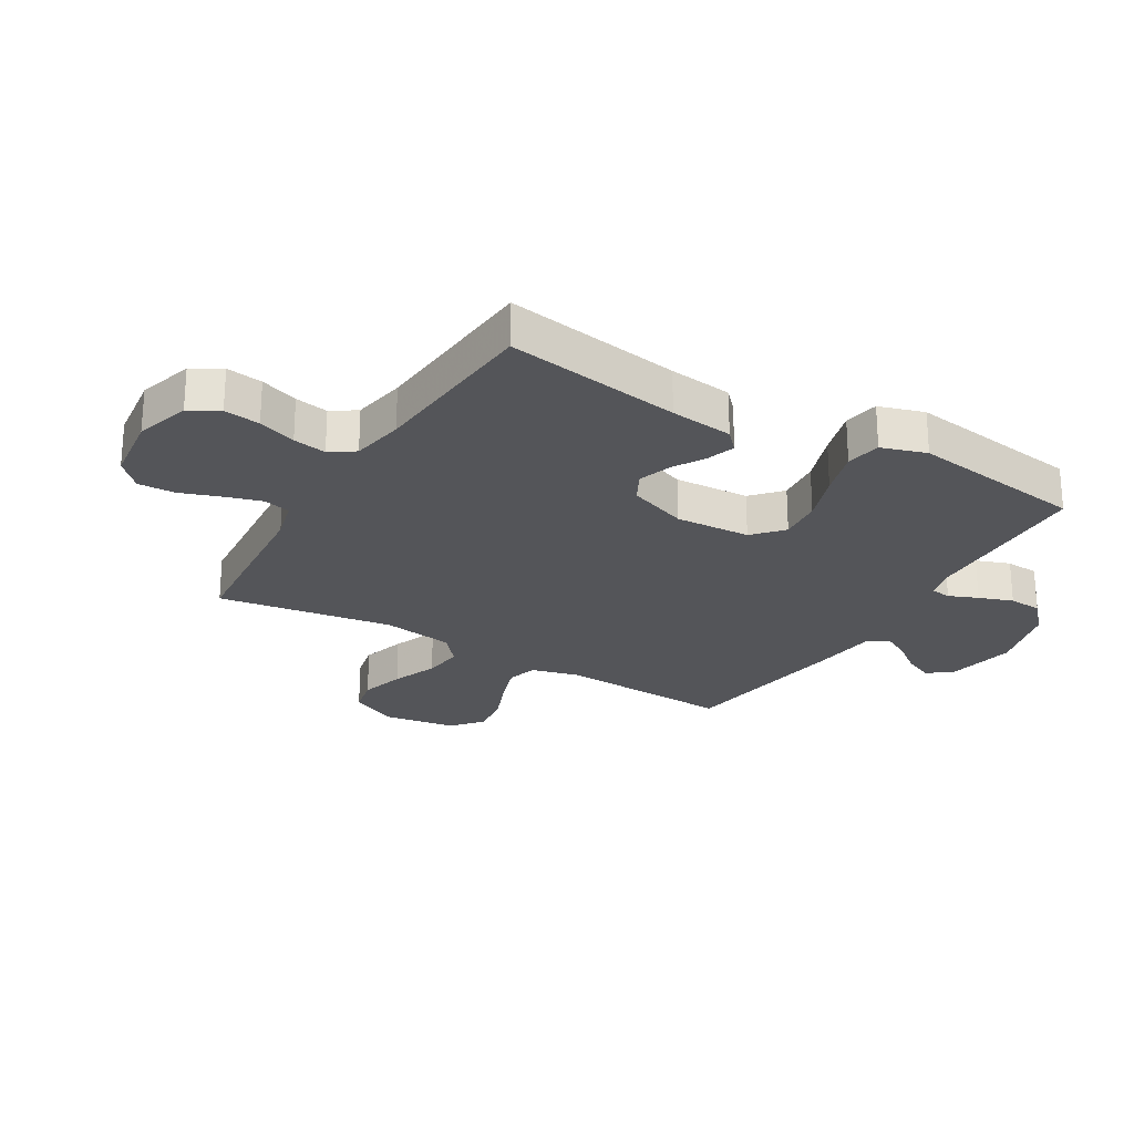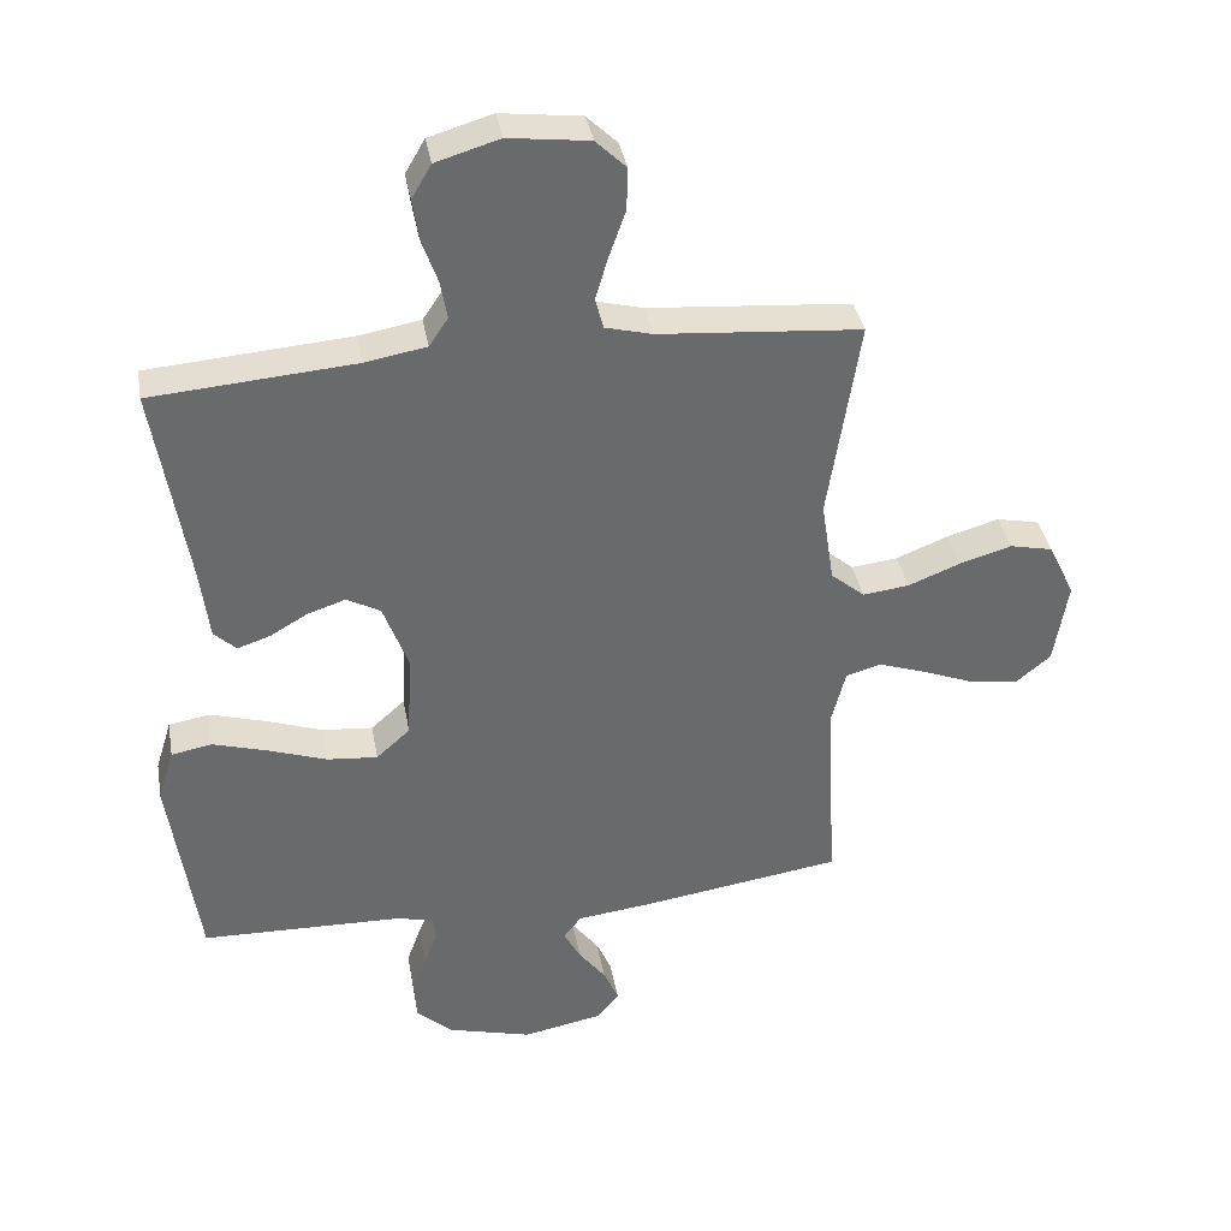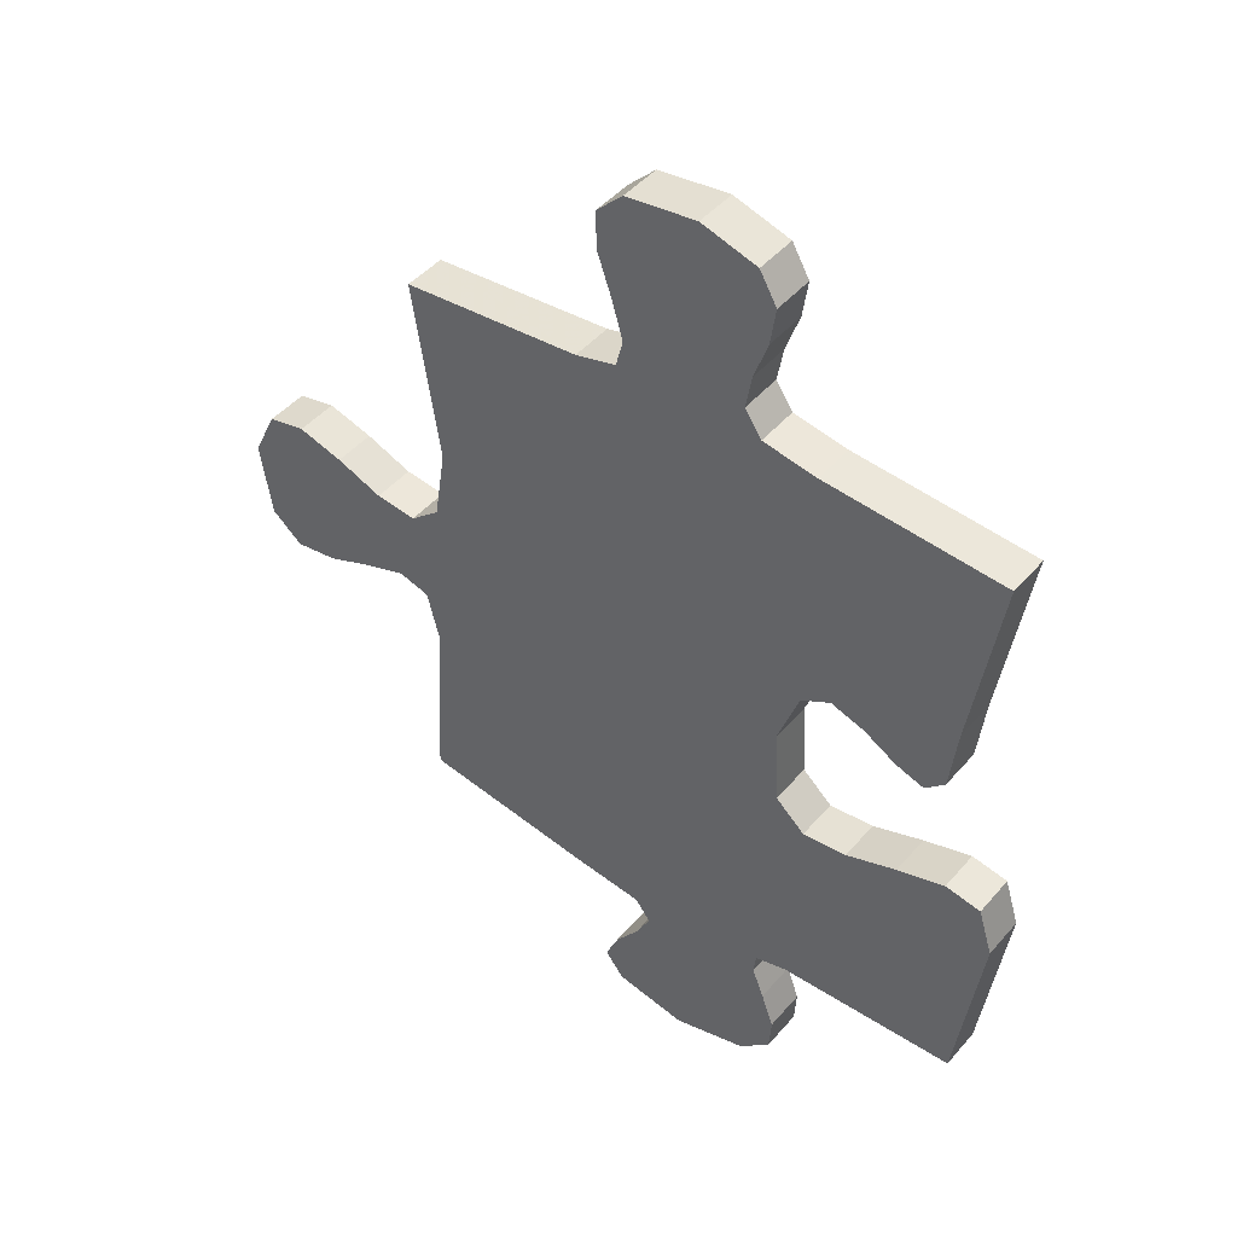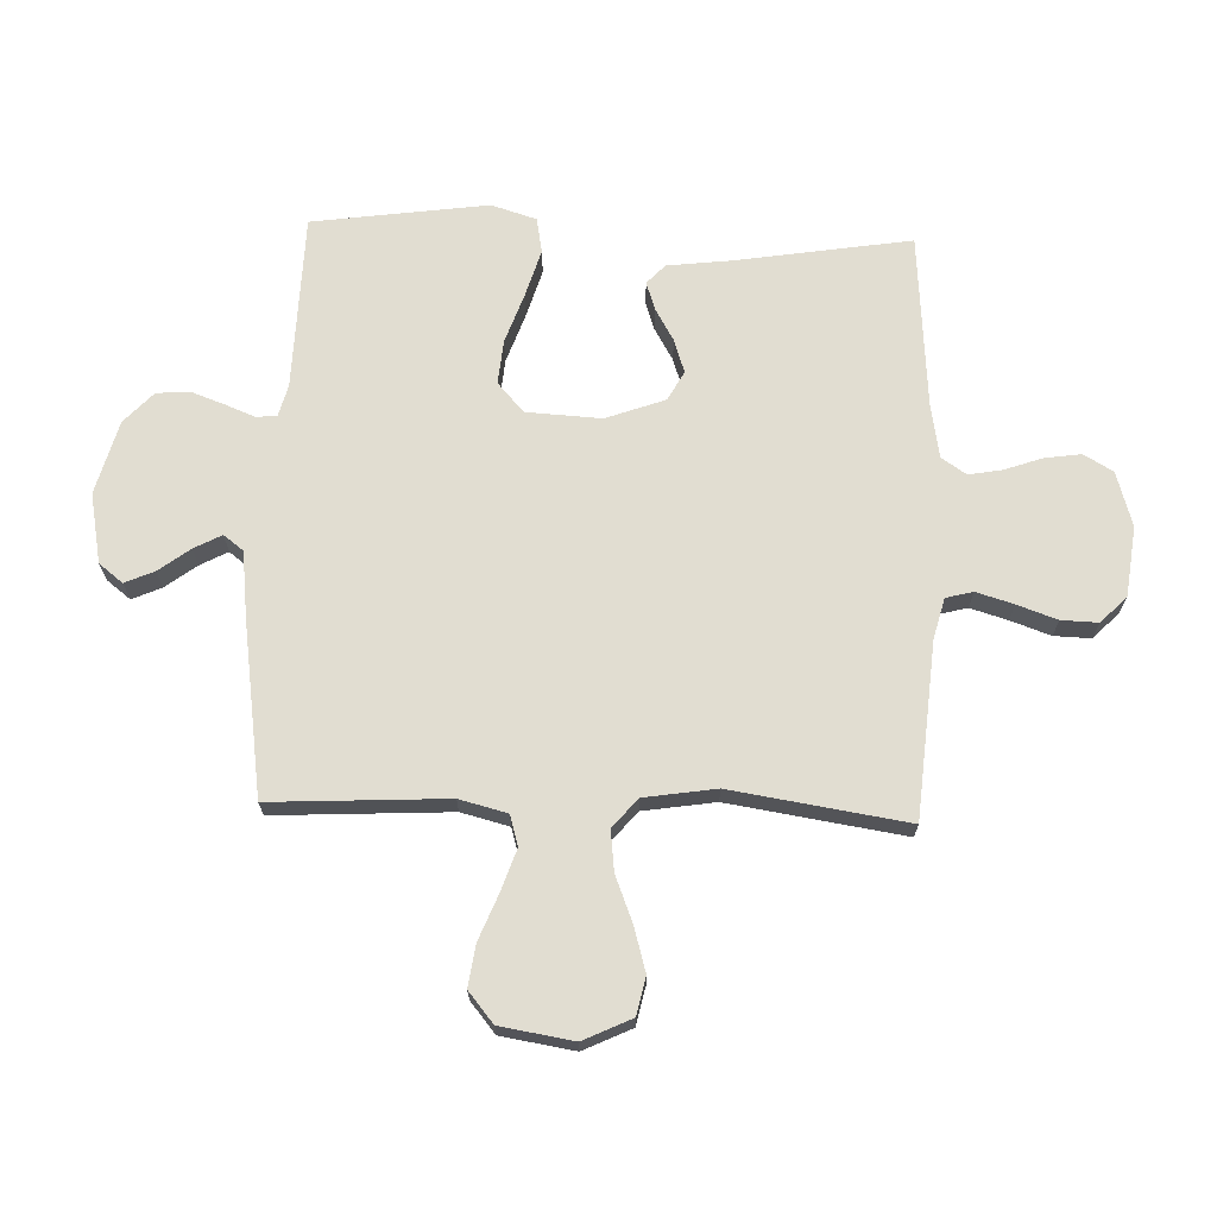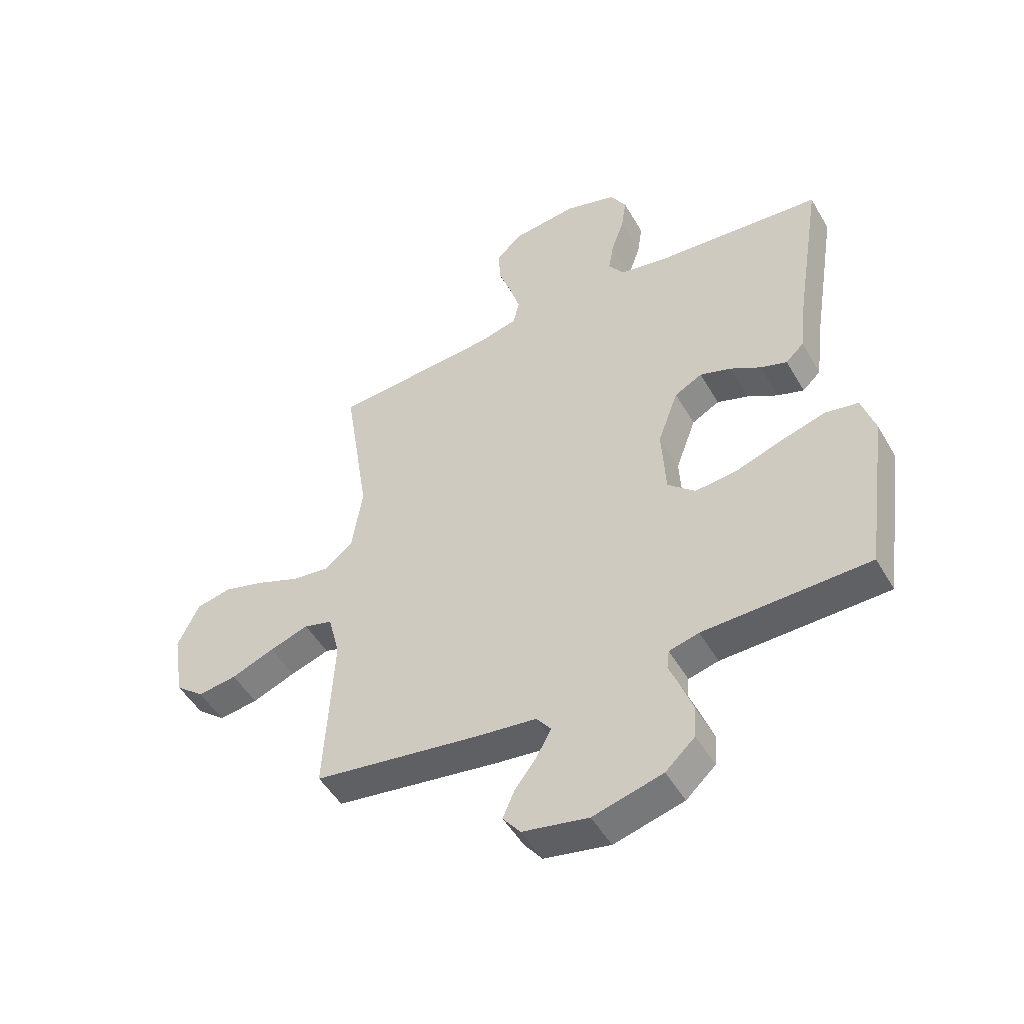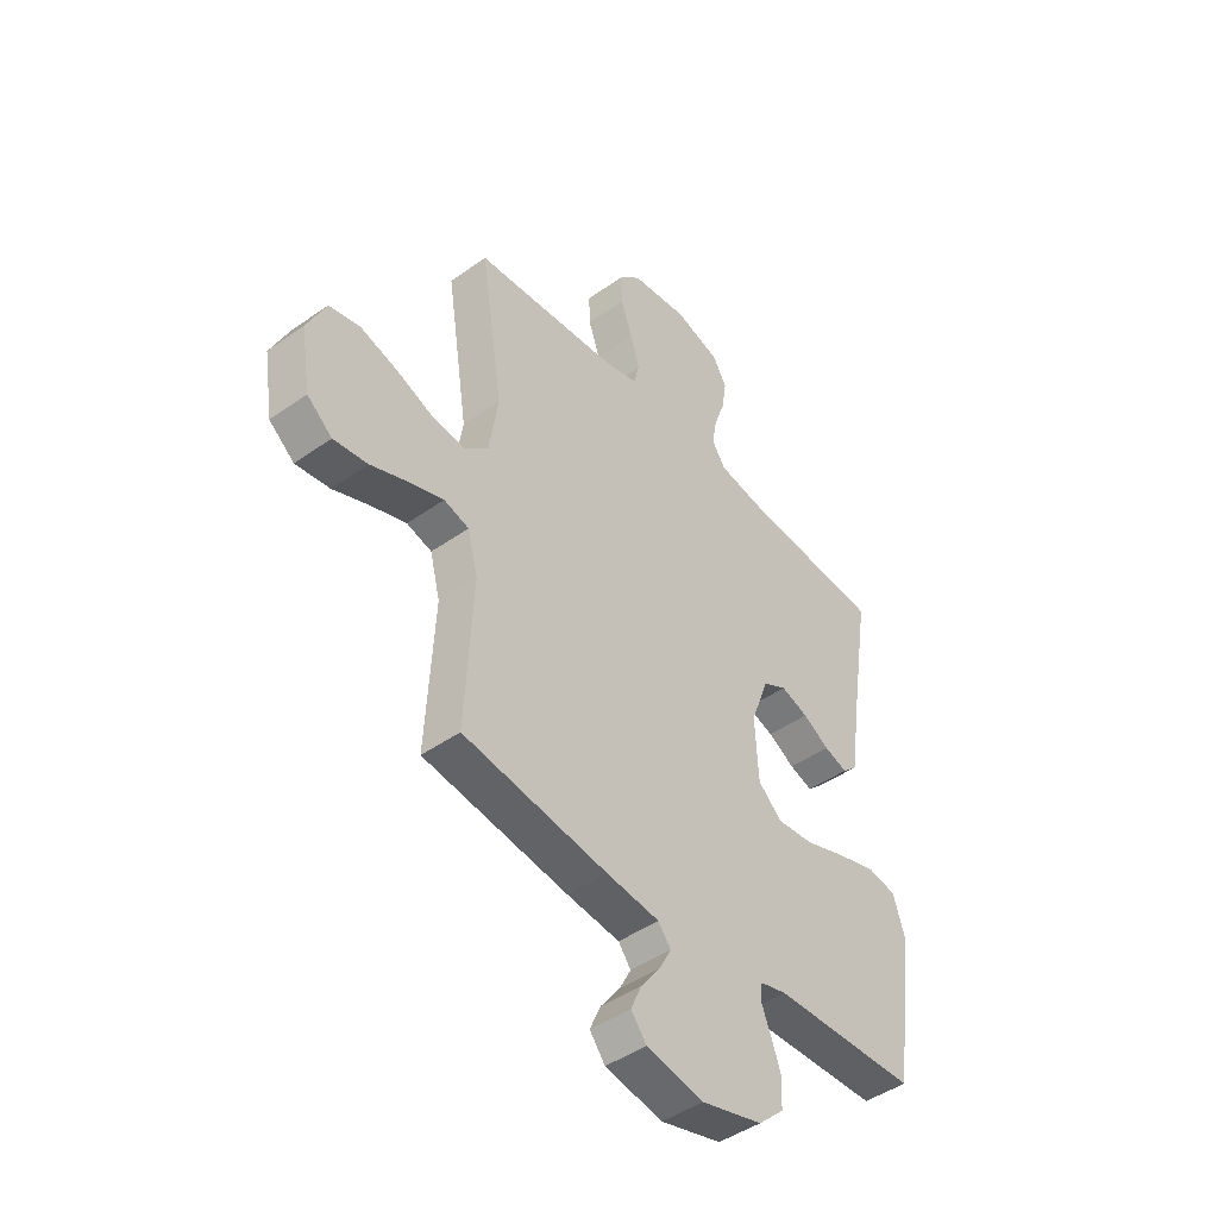
<metadata>
{"format":"obj","ext":"obj","renderer":"f3d","projection":"perspective","resolution":1024,"background":"white","views":[{"elev":-24.7,"azim":59.2,"up":"+Y"},{"elev":37.5,"azim":169.9,"up":"+Z"},{"elev":45.3,"azim":37.8,"up":"+Z"},{"elev":68.8,"azim":-88.0,"up":"+Y"},{"elev":-49.5,"azim":29.1,"up":"+Z"},{"elev":-45.2,"azim":-50.7,"up":"+Z"}]}
</metadata>
<code>
v -0.5 0.07 0.5
v -0.2 0.07 0.525
v -0.131 0.07 0.543
v -0.119 0.07 0.589
v -0.138 0.07 0.653
v -0.162 0.07 0.721
v -0.164 0.07 0.784
v -0.119 0.07 0.828
v 0 0.07 0.843
v 0.094 0.07 0.815
v 0.123 0.07 0.765
v 0.114 0.07 0.703
v 0.091 0.07 0.638
v 0.081 0.07 0.581
v 0.109 0.07 0.539
v 0.2 0.07 0.523
v 0.5 0.07 0.5
v 0.452 0.07 0.2
v 0.439 0.07 0.092
v 0.406 0.07 0.061
v 0.358 0.07 0.077
v 0.303 0.07 0.109
v 0.246 0.07 0.128
v 0.196 0.07 0.101
v 0.159 0.07 0
v 0.166 0.07 -0.128
v 0.216 0.07 -0.173
v 0.291 0.07 -0.166
v 0.377 0.07 -0.136
v 0.458 0.07 -0.112
v 0.518 0.07 -0.123
v 0.542 0.07 -0.2
v 0.5 0.07 -0.5
v 0.2 0.07 -0.508
v 0.146 0.07 -0.522
v 0.142 0.07 -0.557
v 0.162 0.07 -0.607
v 0.183 0.07 -0.665
v 0.179 0.07 -0.722
v 0.126 0.07 -0.771
v 0 0.07 -0.805
v -0.119 0.07 -0.782
v -0.151 0.07 -0.741
v -0.129 0.07 -0.691
v -0.089 0.07 -0.638
v -0.064 0.07 -0.591
v -0.09 0.07 -0.557
v -0.2 0.07 -0.544
v -0.5 0.07 -0.5
v -0.484 0.07 -0.2
v -0.505 0.07 -0.118
v -0.557 0.07 -0.103
v -0.628 0.07 -0.127
v -0.706 0.07 -0.158
v -0.777 0.07 -0.168
v -0.829 0.07 -0.125
v -0.849 0.07 0
v -0.81 0.07 0.082
v -0.746 0.07 0.096
v -0.67 0.07 0.074
v -0.592 0.07 0.043
v -0.523 0.07 0.035
v -0.473 0.07 0.077
v -0.454 0.07 0.2
v -0.5 0 0.5
v -0.2 0 0.525
v -0.131 0 0.543
v -0.119 0 0.589
v -0.138 0 0.653
v -0.162 0 0.721
v -0.164 0 0.784
v -0.119 0 0.828
v 0 0 0.843
v 0.094 0 0.815
v 0.123 0 0.765
v 0.114 0 0.703
v 0.091 0 0.638
v 0.081 0 0.581
v 0.109 0 0.539
v 0.2 0 0.523
v 0.5 0 0.5
v 0.452 0 0.2
v 0.439 0 0.092
v 0.406 0 0.061
v 0.358 0 0.077
v 0.303 0 0.109
v 0.246 0 0.128
v 0.196 0 0.101
v 0.159 0 0
v 0.166 0 -0.128
v 0.216 0 -0.173
v 0.291 0 -0.166
v 0.377 0 -0.136
v 0.458 0 -0.112
v 0.518 0 -0.123
v 0.542 0 -0.2
v 0.5 0 -0.5
v 0.2 0 -0.508
v 0.146 0 -0.522
v 0.142 0 -0.557
v 0.162 0 -0.607
v 0.183 0 -0.665
v 0.179 0 -0.722
v 0.126 0 -0.771
v 0 0 -0.805
v -0.119 0 -0.782
v -0.151 0 -0.741
v -0.129 0 -0.691
v -0.089 0 -0.638
v -0.064 0 -0.591
v -0.09 0 -0.557
v -0.2 0 -0.544
v -0.5 0 -0.5
v -0.484 0 -0.2
v -0.505 0 -0.118
v -0.557 0 -0.103
v -0.628 0 -0.127
v -0.706 0 -0.158
v -0.777 0 -0.168
v -0.829 0 -0.125
v -0.849 0 0
v -0.81 0 0.082
v -0.746 0 0.096
v -0.67 0 0.074
v -0.592 0 0.043
v -0.523 0 0.035
v -0.473 0 0.077
v -0.454 0 0.2
f 59 60 61
f 58 59 61
f 57 58 61
f 56 57 61
f 55 56 61
f 54 55 61
f 53 54 61
f 52 53 61 62
f 51 52 62 63
f 47 48 49 50
f 47 50 51 63
f 43 44 45
f 42 43 45
f 41 42 45
f 40 41 45
f 39 40 45
f 38 39 45
f 37 38 45
f 36 37 45
f 35 36 45 46
f 32 33 34
f 31 32 34
f 30 31 34
f 29 30 34
f 28 29 34
f 27 28 34 35
f 47 63 64
f 46 47 64
f 35 46 64
f 27 35 64
f 26 27 64
f 20 21 22
f 19 20 22
f 18 19 22
f 18 22 23
f 17 18 23
f 16 17 23
f 15 16 23 24
f 11 12 13
f 10 11 13
f 9 10 13
f 8 9 13
f 7 8 13
f 6 7 13
f 5 6 13
f 4 5 13 14
f 15 24 25
f 14 15 25
f 4 14 25
f 3 4 25
f 25 26 64
f 3 25 64
f 2 3 64
f 1 2 64
f 125 124 123
f 125 123 122
f 125 122 121
f 125 121 120
f 125 120 119
f 125 119 118
f 125 118 117
f 126 125 117 116
f 127 126 116 115
f 114 113 112 111
f 127 115 114 111
f 109 108 107
f 109 107 106
f 109 106 105
f 109 105 104
f 109 104 103
f 109 103 102
f 109 102 101
f 109 101 100
f 110 109 100 99
f 98 97 96
f 98 96 95
f 98 95 94
f 98 94 93
f 98 93 92
f 99 98 92 91
f 128 127 111
f 128 111 110
f 128 110 99
f 128 99 91
f 128 91 90
f 86 85 84
f 86 84 83
f 86 83 82
f 87 86 82
f 87 82 81
f 87 81 80
f 88 87 80 79
f 77 76 75
f 77 75 74
f 77 74 73
f 77 73 72
f 77 72 71
f 77 71 70
f 77 70 69
f 78 77 69 68
f 89 88 79
f 89 79 78
f 89 78 68
f 89 68 67
f 128 90 89
f 128 89 67
f 128 67 66
f 128 66 65
f 1 65 66 2
f 2 66 67 3
f 3 67 68 4
f 4 68 69 5
f 5 69 70 6
f 6 70 71 7
f 7 71 72 8
f 8 72 73 9
f 9 73 74 10
f 10 74 75 11
f 11 75 76 12
f 12 76 77 13
f 13 77 78 14
f 14 78 79 15
f 15 79 80 16
f 16 80 81 17
f 17 81 82 18
f 18 82 83 19
f 19 83 84 20
f 20 84 85 21
f 21 85 86 22
f 22 86 87 23
f 23 87 88 24
f 24 88 89 25
f 25 89 90 26
f 26 90 91 27
f 27 91 92 28
f 28 92 93 29
f 29 93 94 30
f 30 94 95 31
f 31 95 96 32
f 32 96 97 33
f 33 97 98 34
f 34 98 99 35
f 35 99 100 36
f 36 100 101 37
f 37 101 102 38
f 38 102 103 39
f 39 103 104 40
f 40 104 105 41
f 41 105 106 42
f 42 106 107 43
f 43 107 108 44
f 44 108 109 45
f 45 109 110 46
f 46 110 111 47
f 47 111 112 48
f 48 112 113 49
f 49 113 114 50
f 50 114 115 51
f 51 115 116 52
f 52 116 117 53
f 53 117 118 54
f 54 118 119 55
f 55 119 120 56
f 56 120 121 57
f 57 121 122 58
f 58 122 123 59
f 59 123 124 60
f 60 124 125 61
f 61 125 126 62
f 62 126 127 63
f 63 127 128 64
f 64 128 65 1

</code>
